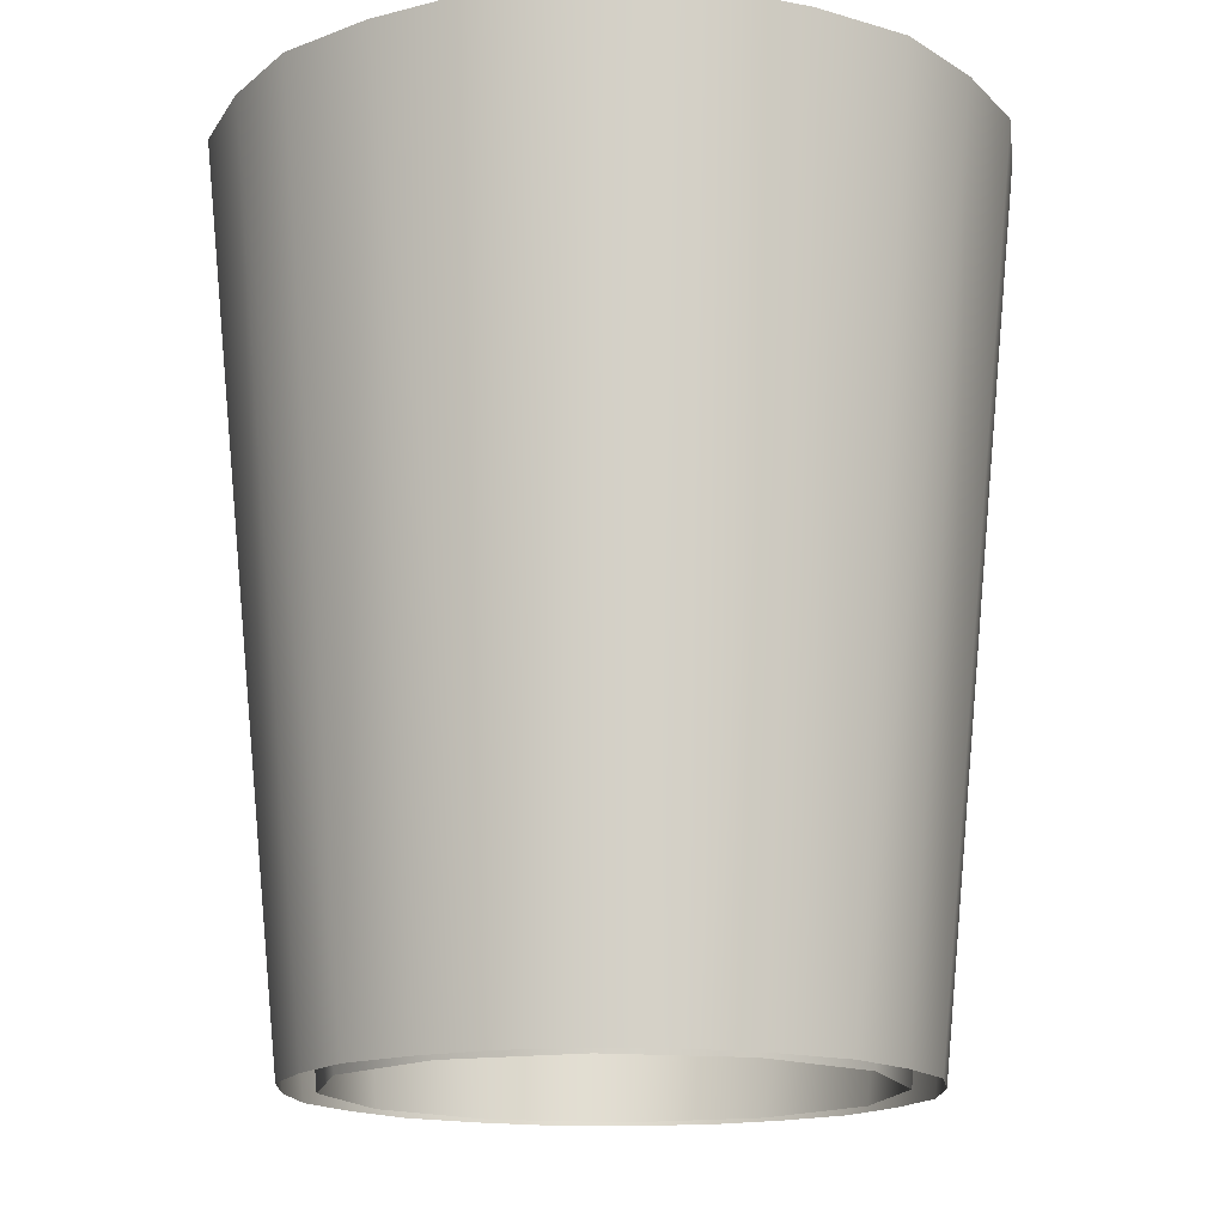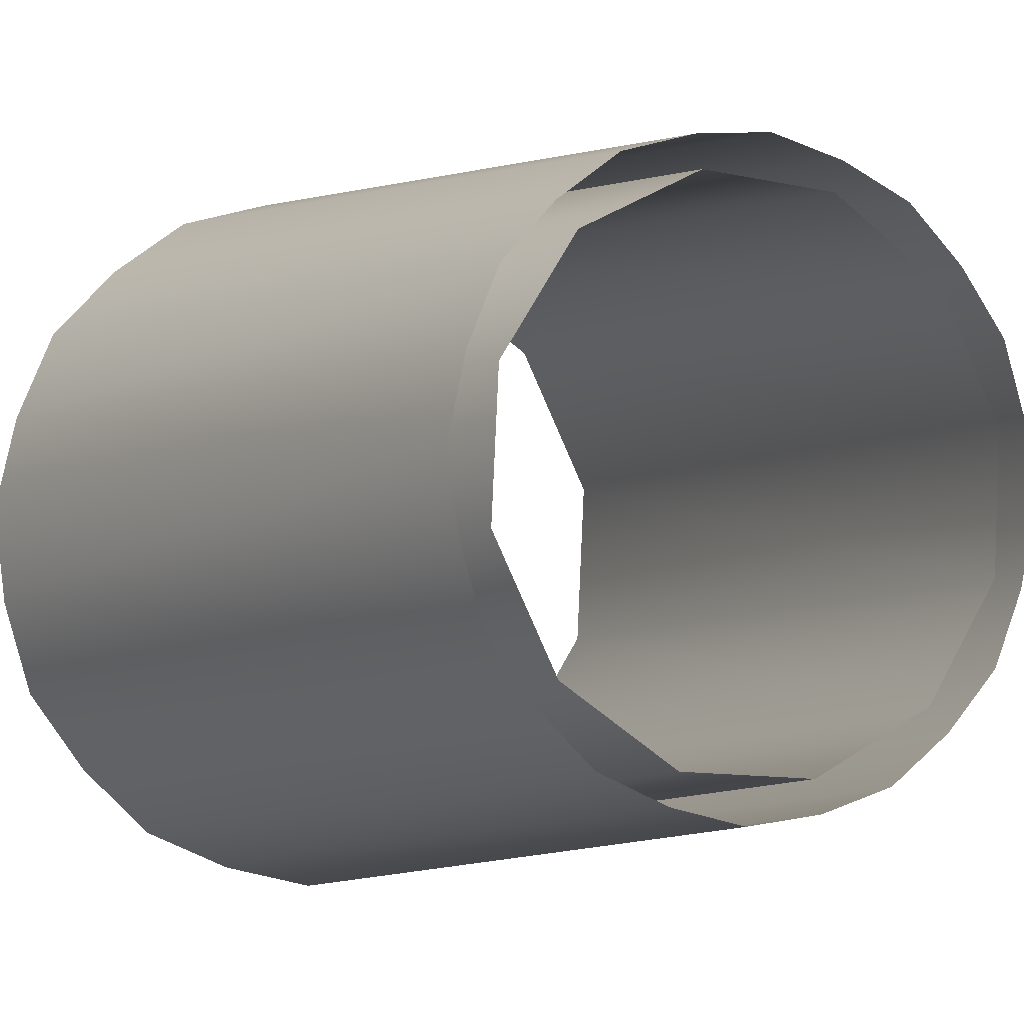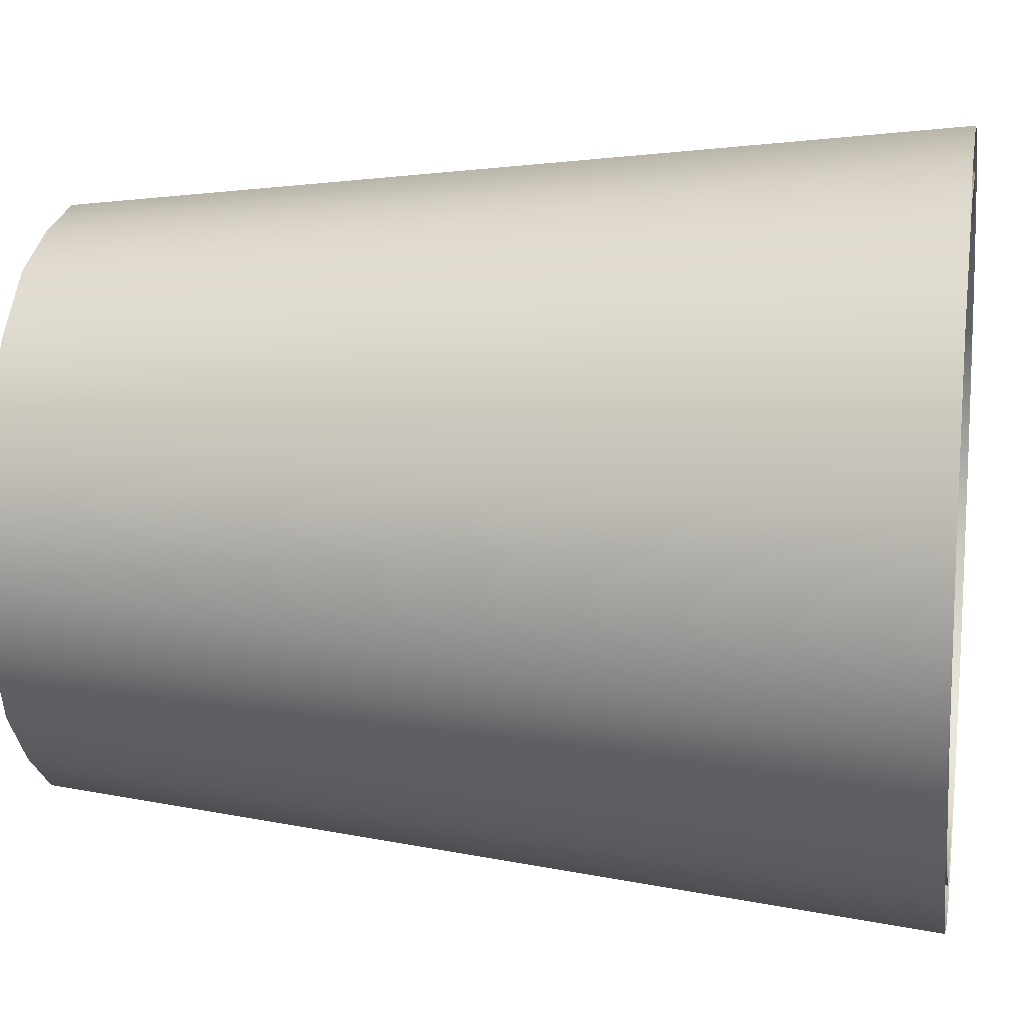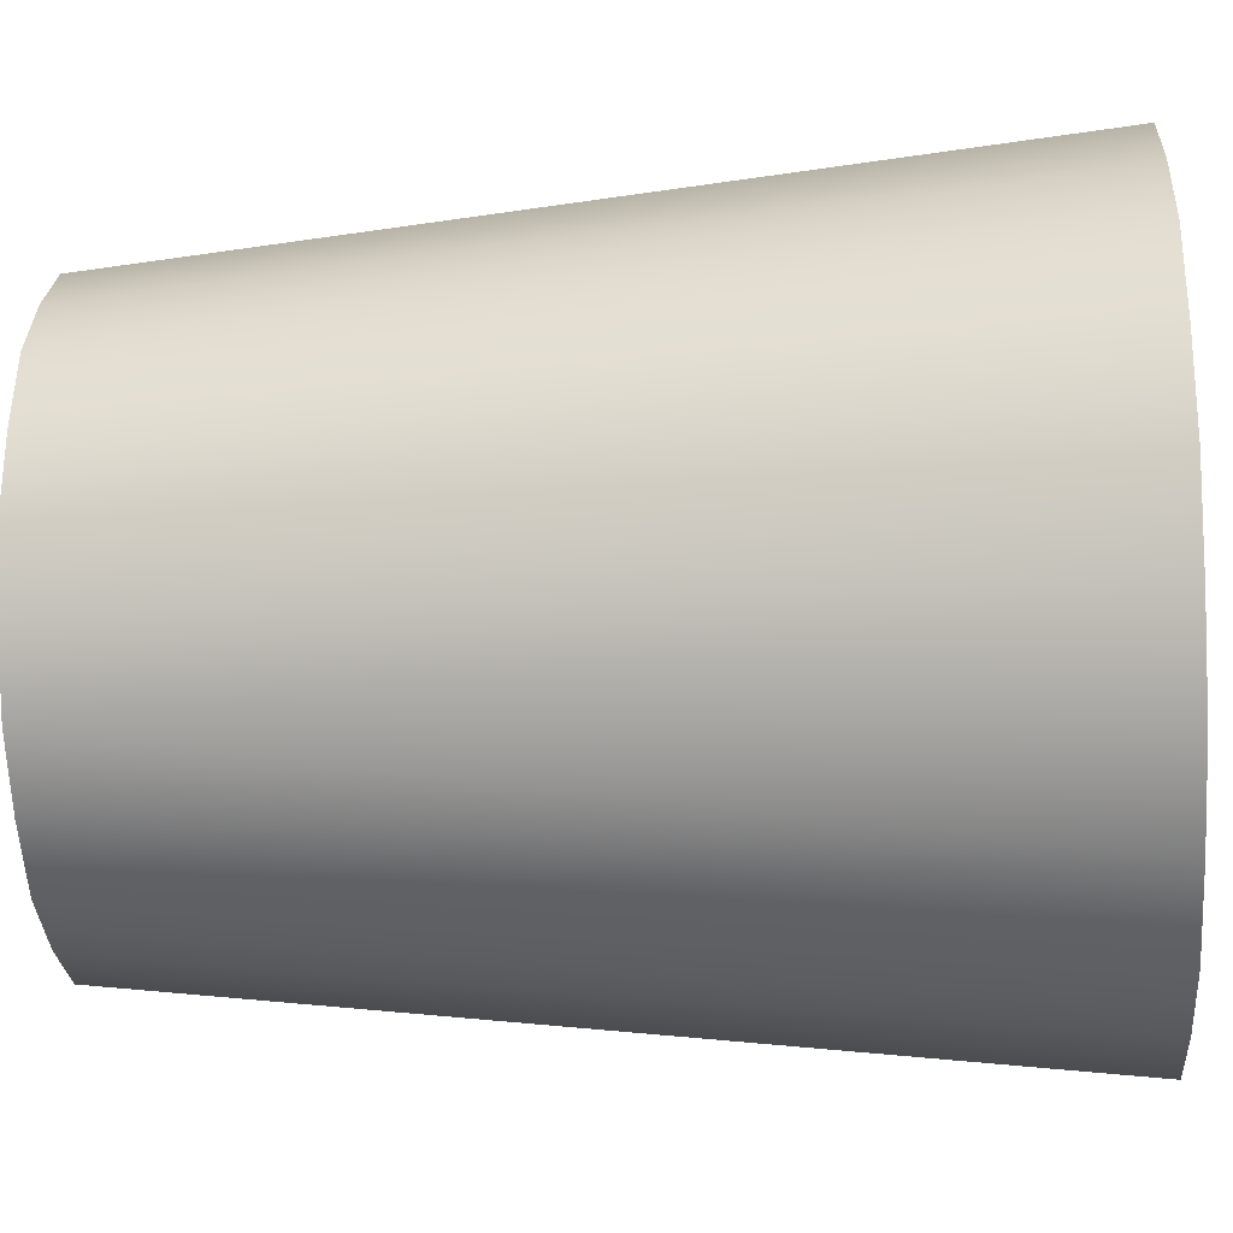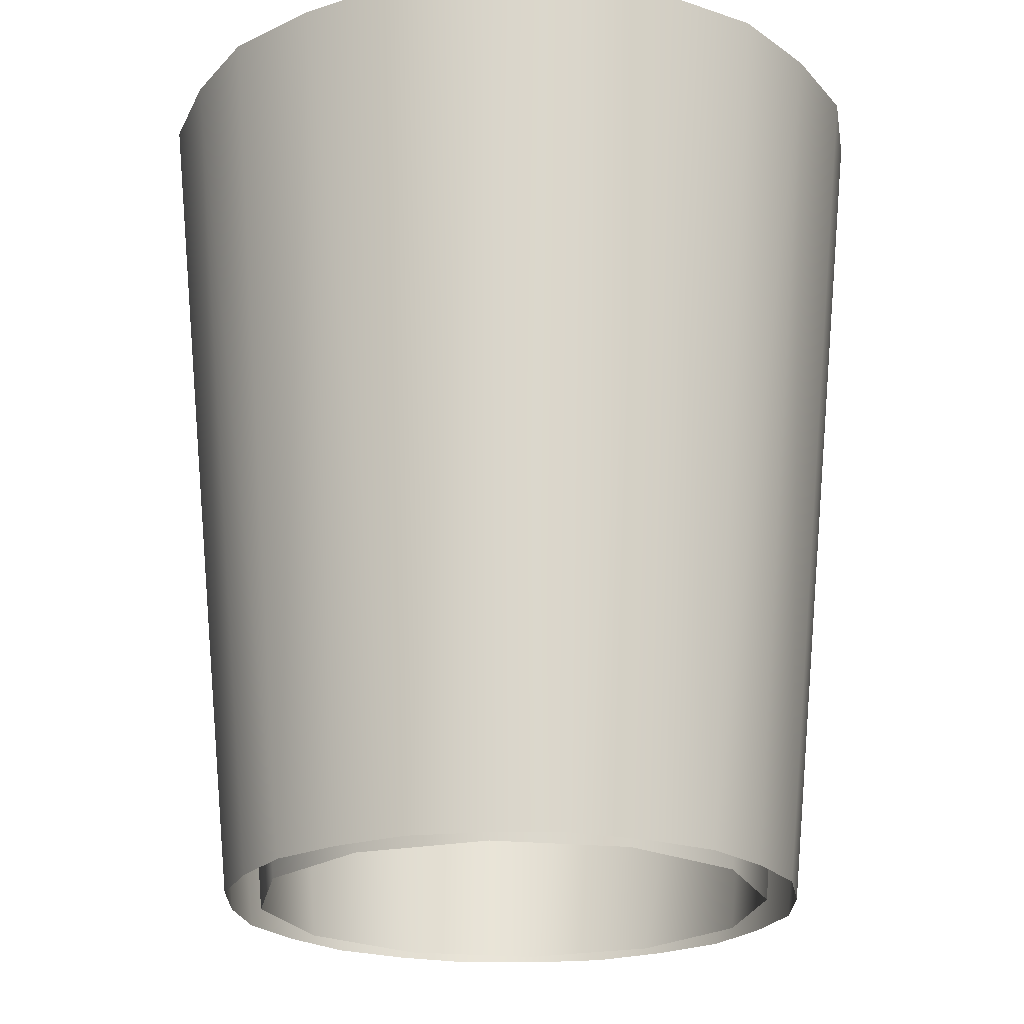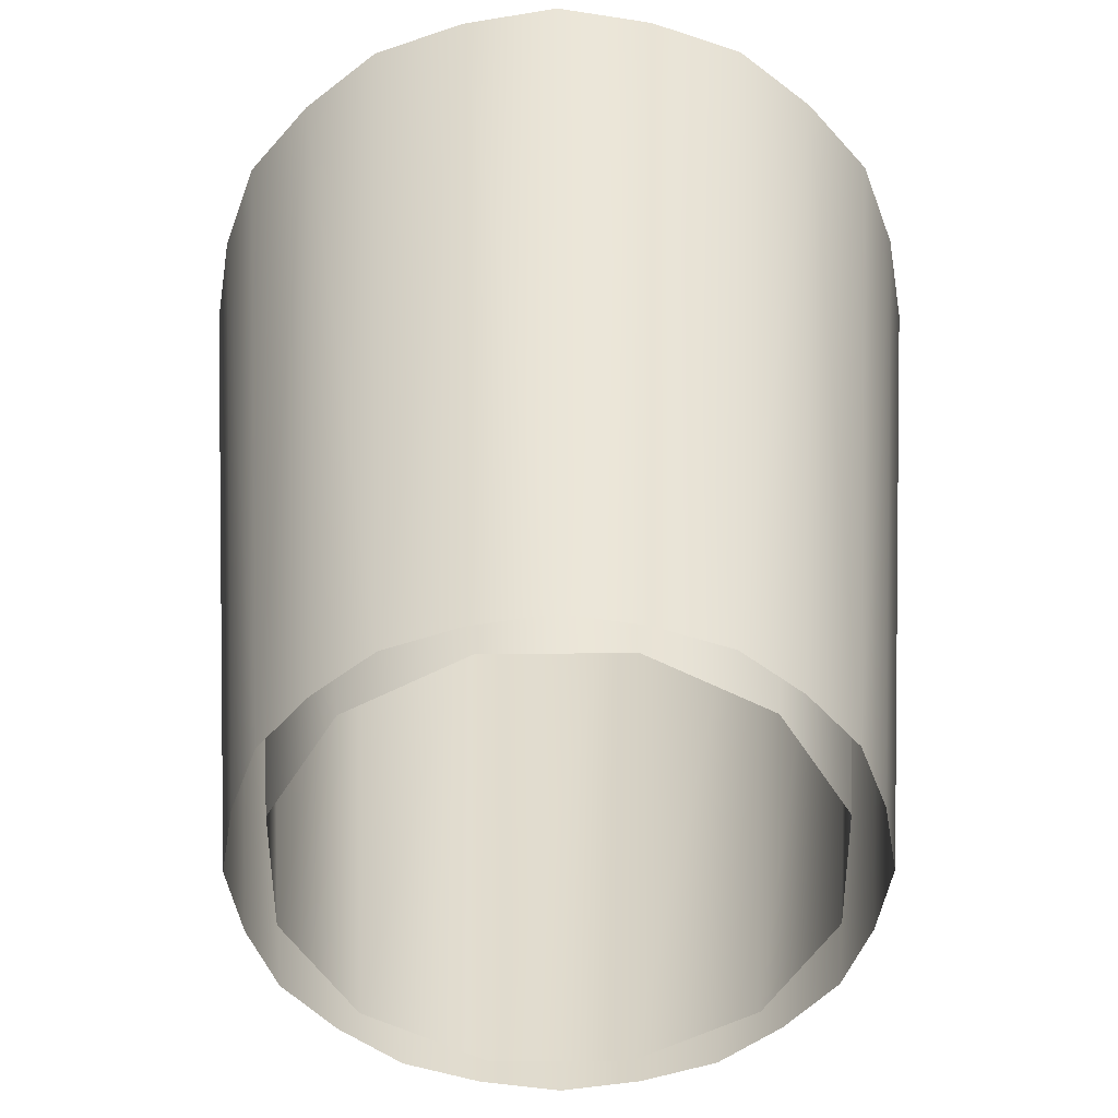
<metadata>
{"format":"obj","ext":"obj","renderer":"f3d","projection":"perspective","resolution":1024,"background":"white","views":[{"elev":-15.8,"azim":-68.7,"up":"+Y"},{"elev":-4.7,"azim":-28.5,"up":"+Z"},{"elev":12.4,"azim":100.2,"up":"+Z"},{"elev":-19.2,"azim":94.4,"up":"+Z"},{"elev":-22.1,"azim":112.6,"up":"+Y"},{"elev":-51.1,"azim":-26.8,"up":"+Y"}]}
</metadata>
<code>
o Bistro_Research_Exterior_Paris_StreetLight_Glass_01B___8__6365
v -13.71 6.663 -18.19
v -13.64 6.663 -18.09
v -13.61 6.079 -18.13
v -13.66 6.079 -18.21
v -13.71 6.663 -18.31
v -13.66 6.079 -18.3
v -13.66 6.663 -18.41
v -13.62 6.079 -18.38
v -13.56 6.663 -18.48
v -13.55 6.079 -18.43
v -13.44 6.663 -18.48
v -13.45 6.079 -18.43
v -13.34 6.663 -18.43
v -13.37 6.079 -18.39
v -13.27 6.663 -18.33
v -13.33 6.079 -18.31
v -13.27 6.663 -18.21
v -13.32 6.079 -18.22
v -13.32 6.663 -18.11
v -13.36 6.079 -18.14
v -13.42 6.663 -18.04
v -13.44 6.079 -18.09
v -13.54 6.663 -18.04
v -13.53 6.079 -18.09
v -13.66 6.079 -18.15
v -13.62 6.079 -18.12
v -13.66 6.663 -18.07
v -13.71 6.663 -18.12
v -13.73 6.663 -18.18
v -13.68 6.079 -18.2
v -13.69 6.079 -18.25
v -13.75 6.663 -18.25
v -13.74 6.663 -18.31
v -13.68 6.079 -18.3
v -13.67 6.079 -18.35
v -13.72 6.663 -18.38
v -13.68 6.663 -18.43
v -13.64 6.079 -18.39
v -13.6 6.079 -18.43
v -13.63 6.663 -18.48
v -13.57 6.663 -18.5
v -13.55 6.079 -18.45
v -13.5 6.079 -18.46
v -13.5 6.663 -18.52
v -13.44 6.663 -18.51
v -13.45 6.079 -18.45
v -13.4 6.079 -18.44
v -13.37 6.663 -18.49
v -13.32 6.663 -18.45
v -13.36 6.079 -18.41
v -13.33 6.079 -18.37
v -13.28 6.663 -18.4
v -13.25 6.663 -18.34
v -13.31 6.079 -18.32
v -13.29 6.079 -18.27
v -13.23 6.663 -18.27
v -13.24 6.663 -18.21
v -13.3 6.079 -18.22
v -13.32 6.079 -18.17
v -13.26 6.663 -18.14
v -13.3 6.663 -18.09
v -13.35 6.079 -18.13
v -13.38 6.079 -18.09
v -13.35 6.663 -18.04
v -13.41 6.663 -18.02
v -13.43 6.079 -18.07
v -13.48 6.079 -18.06
v -13.48 6.663 -18
v -13.54 6.663 -18.01
v -13.53 6.079 -18.07
v -13.58 6.079 -18.08
v -13.61 6.663 -18.03
f 1 2 3
f 3 4 1
f 5 1 4
f 4 6 5
f 7 5 6
f 6 8 7
f 9 7 8
f 8 10 9
f 11 9 10
f 10 12 11
f 13 11 12
f 12 14 13
f 15 13 14
f 14 16 15
f 17 15 16
f 16 18 17
f 19 17 18
f 18 20 19
f 21 19 20
f 20 22 21
f 23 21 22
f 22 24 23
f 2 23 24
f 24 3 2
f 25 26 27
f 27 28 25
f 25 28 29
f 29 30 25
f 31 30 29
f 29 32 31
f 31 32 33
f 33 34 31
f 35 34 33
f 33 36 35
f 35 36 37
f 37 38 35
f 39 38 37
f 37 40 39
f 39 40 41
f 41 42 39
f 43 42 41
f 41 44 43
f 43 44 45
f 45 46 43
f 47 46 45
f 45 48 47
f 47 48 49
f 49 50 47
f 51 50 49
f 49 52 51
f 51 52 53
f 53 54 51
f 55 54 53
f 53 56 55
f 55 56 57
f 57 58 55
f 59 58 57
f 57 60 59
f 59 60 61
f 61 62 59
f 63 62 61
f 61 64 63
f 63 64 65
f 65 66 63
f 67 66 65
f 65 68 67
f 67 68 69
f 69 70 67
f 71 70 69
f 69 72 71
f 71 72 27
f 27 26 71

</code>
